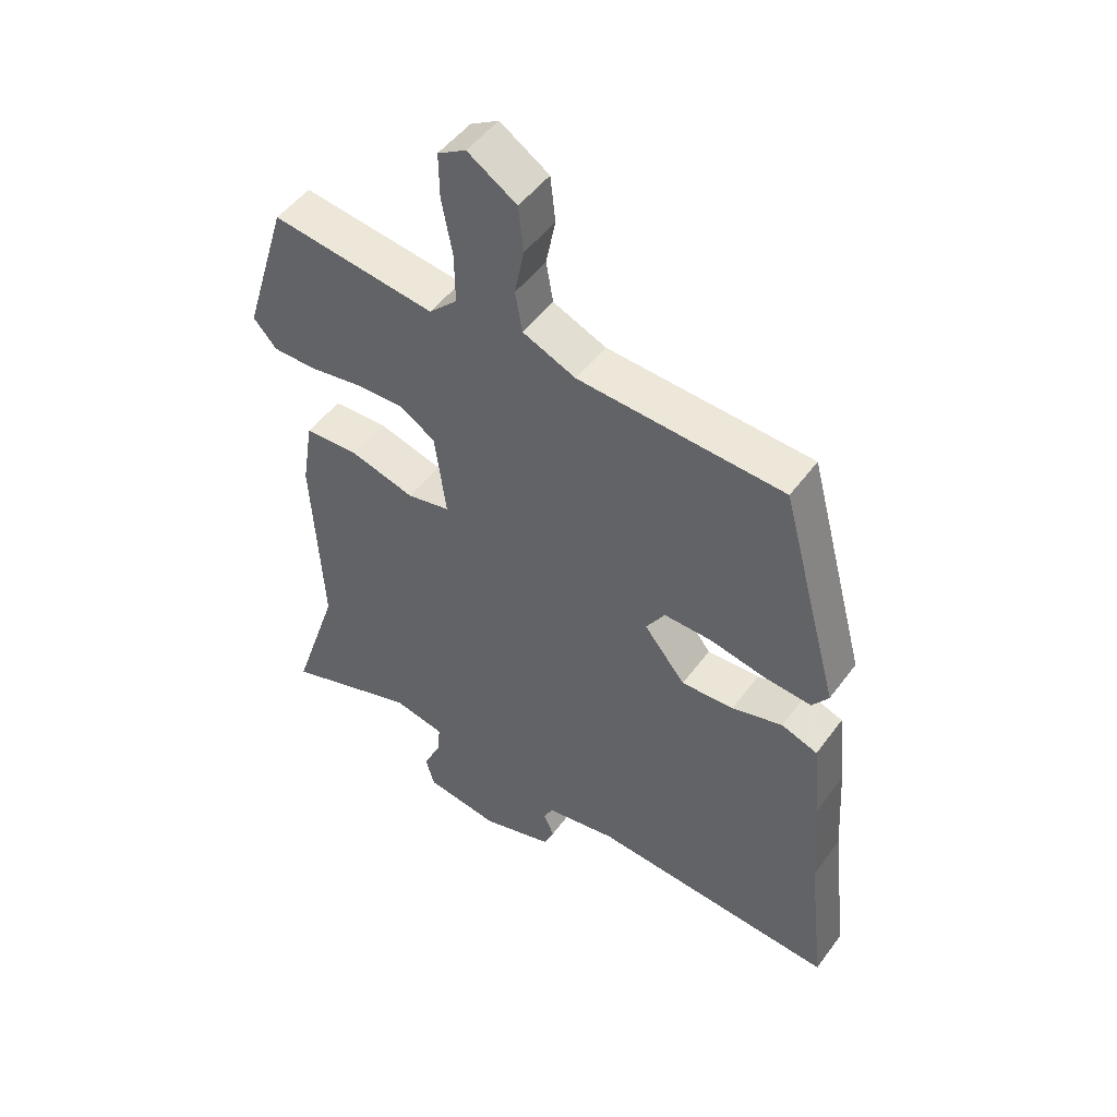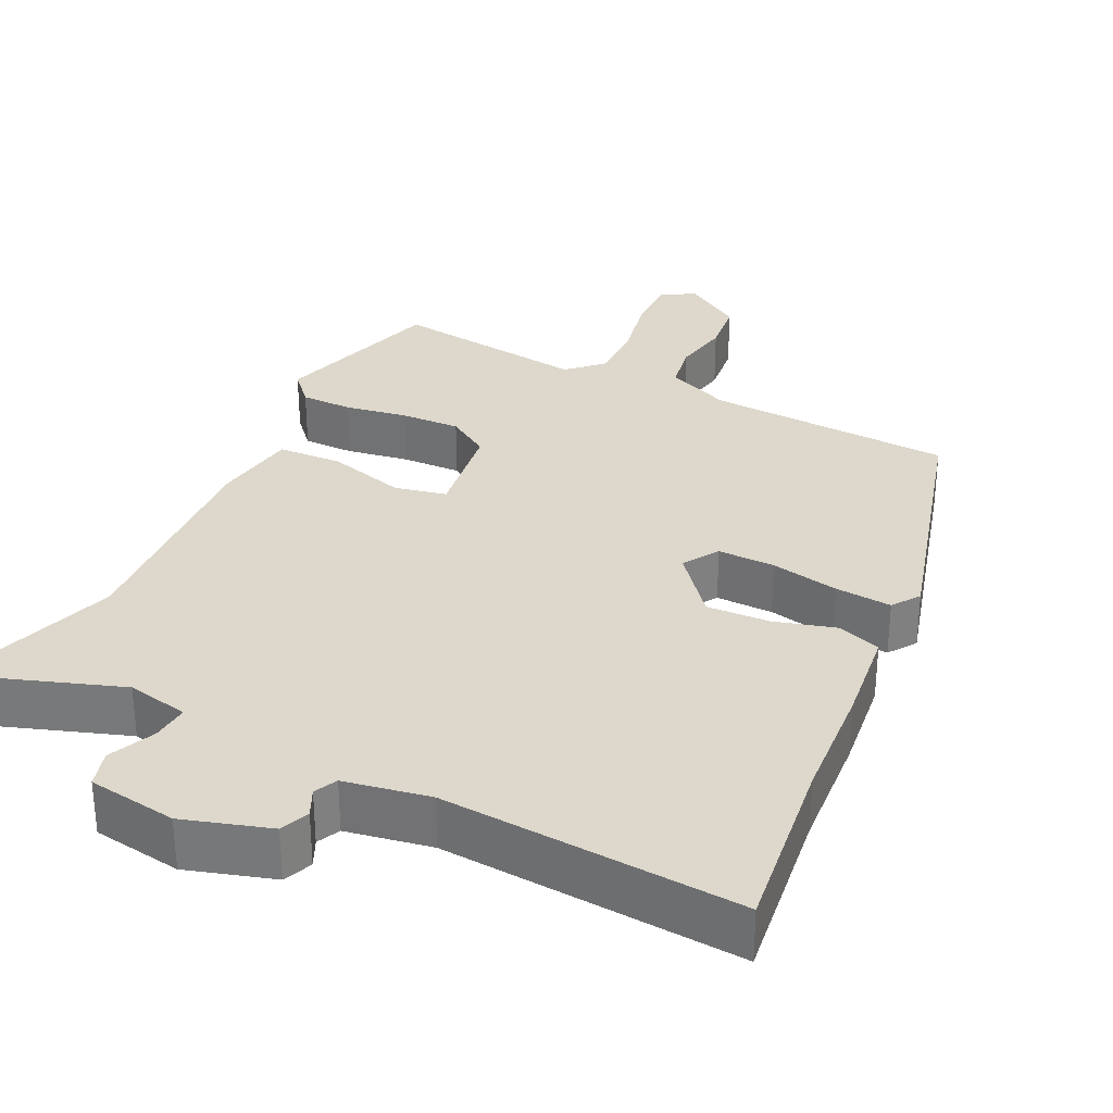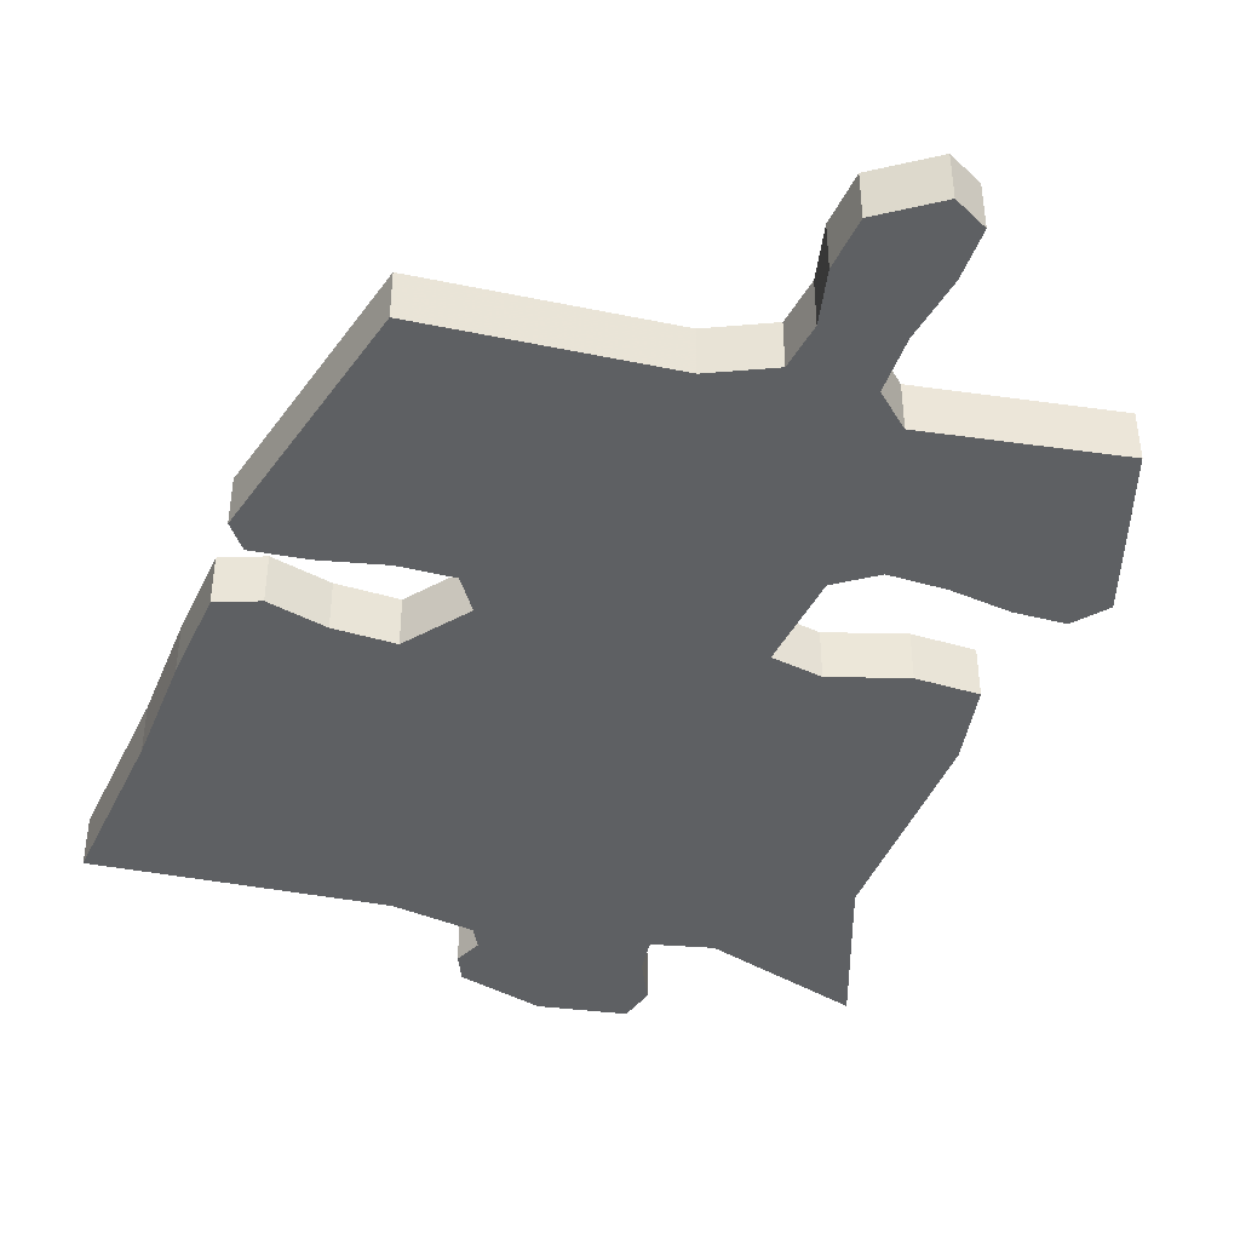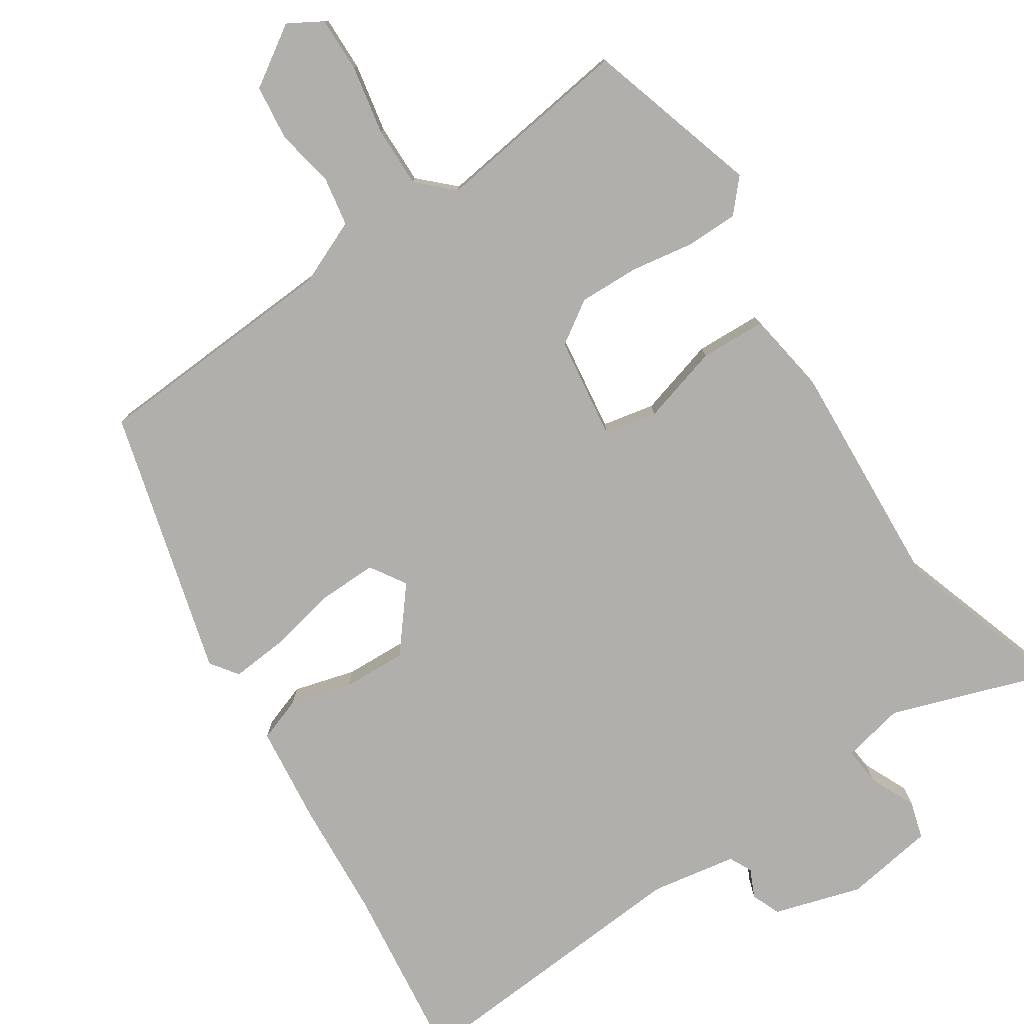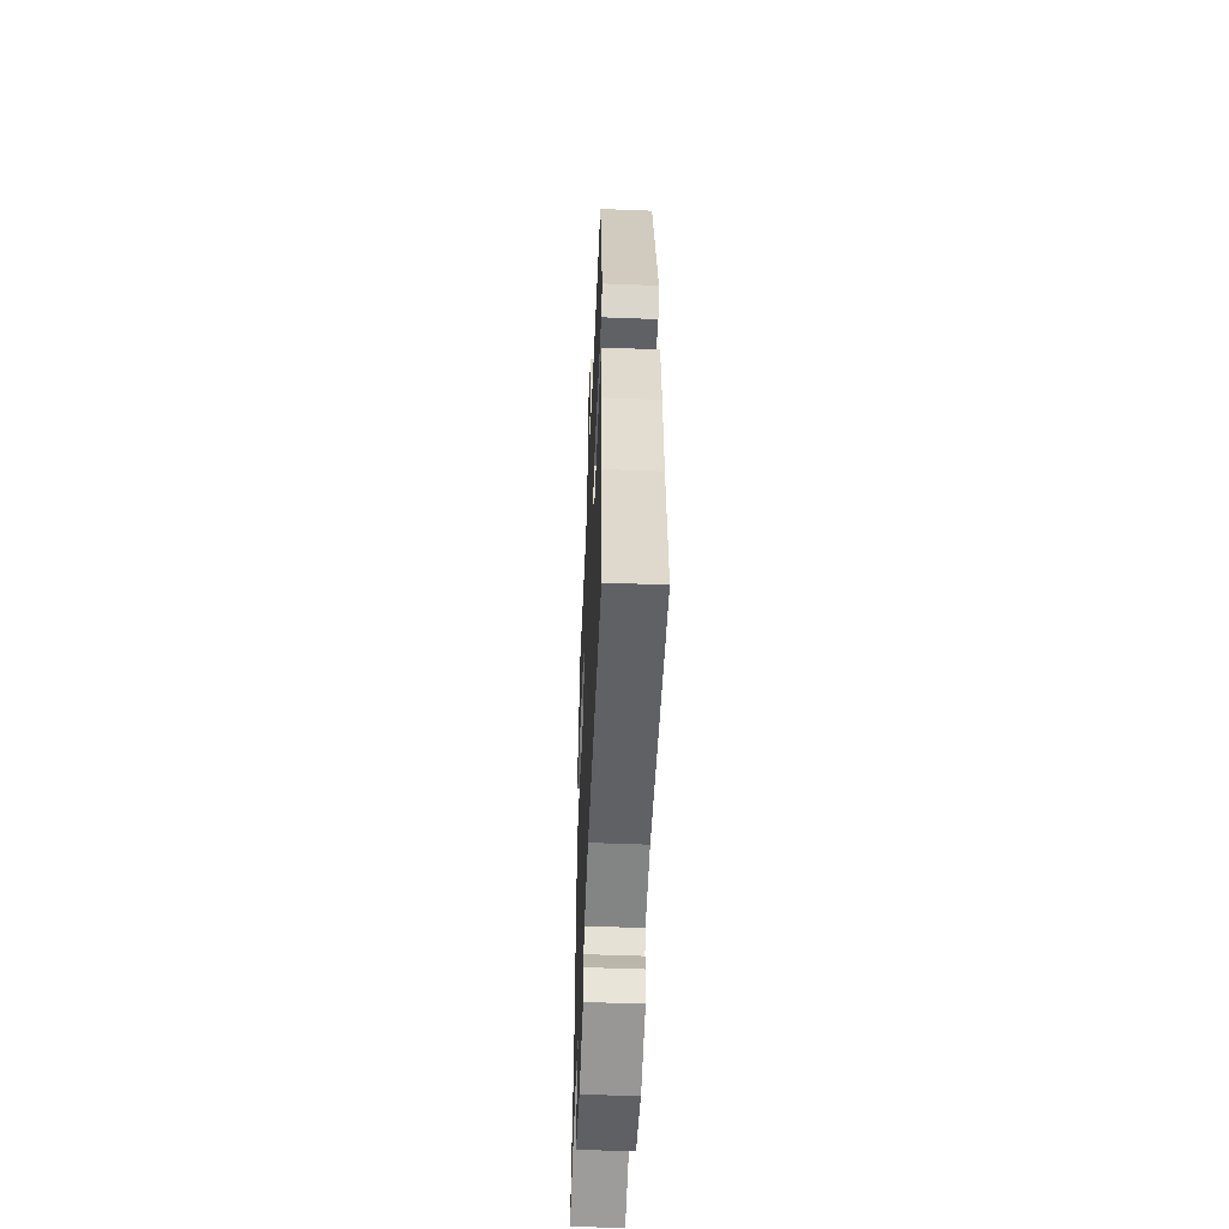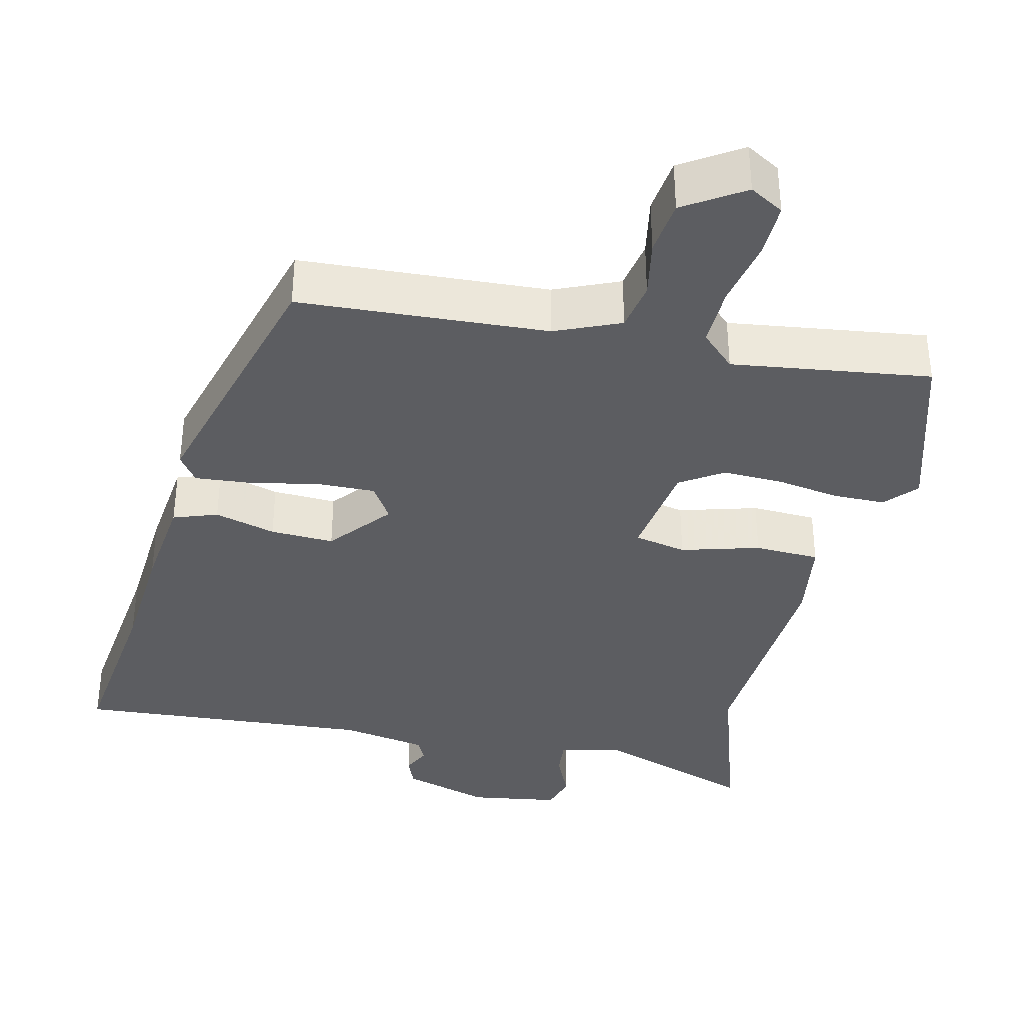
<metadata>
{"format":"obj","ext":"obj","renderer":"f3d","projection":"perspective","resolution":1024,"background":"white","views":[{"elev":49.3,"azim":-145.2,"up":"+Z"},{"elev":31.3,"azim":-154.6,"up":"+Y"},{"elev":-42.1,"azim":-17.7,"up":"+Y"},{"elev":-78.2,"azim":33.1,"up":"+Y"},{"elev":-51.7,"azim":-92.4,"up":"+Z"},{"elev":-36.6,"azim":-13.5,"up":"+Y"}]}
</metadata>
<code>
v 0.445 0.07 -0.334
v 0.521 0.07 -0.563
v 0.309 0.07 -0.492
v 0.227 0.07 -0.51
v 0.232 0.07 -0.56
v 0.26 0.07 -0.621
v 0.246 0.07 -0.67
v 0.128 0.07 -0.689
v 0.013 0.07 -0.655
v -0.003 0.07 -0.617
v 0.014 0.07 -0.58
v -0.001 0.07 -0.55
v -0.114 0.07 -0.531
v -0.507 0.07 -0.562
v -0.479 0.07 -0.321
v -0.469 0.07 -0.164
v -0.455 0.07 -0.035
v -0.397 0.07 -0.014
v -0.316 0.07 -0.036
v -0.232 0.07 -0.039
v -0.166 0.07 0.043
v -0.196 0.07 0.09
v -0.272 0.07 0.088
v -0.362 0.07 0.069
v -0.437 0.07 0.062
v -0.463 0.07 0.098
v -0.369 0.07 0.449
v -0.042 0.07 0.47
v 0.043 0.07 0.507
v 0.054 0.07 0.572
v 0.039 0.07 0.648
v 0.047 0.07 0.721
v 0.125 0.07 0.772
v 0.17 0.07 0.746
v 0.169 0.07 0.674
v 0.152 0.07 0.584
v 0.151 0.07 0.504
v 0.196 0.07 0.461
v 0.457 0.07 0.498
v 0.527 0.07 0.27
v 0.49 0.07 0.228
v 0.421 0.07 0.227
v 0.338 0.07 0.24
v 0.259 0.07 0.242
v 0.203 0.07 0.205
v 0.185 0.07 0.07
v 0.254 0.07 0.056
v 0.357 0.07 0.086
v 0.443 0.07 0.083
v 0.461 0.07 -0.029
v 0.445 0 -0.334
v 0.521 0 -0.563
v 0.309 0 -0.492
v 0.227 0 -0.51
v 0.232 0 -0.56
v 0.26 0 -0.621
v 0.246 0 -0.67
v 0.128 0 -0.689
v 0.013 0 -0.655
v -0.003 0 -0.617
v 0.014 0 -0.58
v -0.001 0 -0.55
v -0.114 0 -0.531
v -0.507 0 -0.562
v -0.479 0 -0.321
v -0.469 0 -0.164
v -0.455 0 -0.035
v -0.397 0 -0.014
v -0.316 0 -0.036
v -0.232 0 -0.039
v -0.166 0 0.043
v -0.196 0 0.09
v -0.272 0 0.088
v -0.362 0 0.069
v -0.437 0 0.062
v -0.463 0 0.098
v -0.369 0 0.449
v -0.042 0 0.47
v 0.043 0 0.507
v 0.054 0 0.572
v 0.039 0 0.648
v 0.047 0 0.721
v 0.125 0 0.772
v 0.17 0 0.746
v 0.169 0 0.674
v 0.152 0 0.584
v 0.151 0 0.504
v 0.196 0 0.461
v 0.457 0 0.498
v 0.527 0 0.27
v 0.49 0 0.228
v 0.421 0 0.227
v 0.338 0 0.24
v 0.259 0 0.242
v 0.203 0 0.205
v 0.185 0 0.07
v 0.254 0 0.056
v 0.357 0 0.086
v 0.443 0 0.083
v 0.461 0 -0.029
f 47 48 49 50
f 46 47 50 1
f 40 41 42 43
f 38 39 40 43
f 37 38 43 44
f 33 34 35 36
f 33 36 37
f 30 31 32 33
f 29 30 33 37
f 28 29 37 44
f 23 24 25 26
f 22 23 26 27
f 21 22 27 28
f 16 17 18 19
f 15 16 19 20
f 13 14 15 20
f 12 13 20 21
f 8 9 10 11
f 5 6 7 8
f 4 5 8 11
f 46 1 2 3
f 46 3 4
f 21 28 44 45
f 21 45 46
f 12 21 46
f 4 11 12 46
f 100 99 98 97
f 51 100 97 96
f 93 92 91 90
f 93 90 89 88
f 94 93 88 87
f 86 85 84 83
f 87 86 83
f 83 82 81 80
f 87 83 80 79
f 94 87 79 78
f 76 75 74 73
f 77 76 73 72
f 78 77 72 71
f 69 68 67 66
f 70 69 66 65
f 70 65 64 63
f 71 70 63 62
f 61 60 59 58
f 58 57 56 55
f 61 58 55 54
f 53 52 51 96
f 54 53 96
f 95 94 78 71
f 96 95 71
f 96 71 62
f 96 62 61 54
f 1 51 52 2
f 2 52 53 3
f 3 53 54 4
f 4 54 55 5
f 5 55 56 6
f 6 56 57 7
f 7 57 58 8
f 8 58 59 9
f 9 59 60 10
f 10 60 61 11
f 11 61 62 12
f 12 62 63 13
f 13 63 64 14
f 14 64 65 15
f 15 65 66 16
f 16 66 67 17
f 17 67 68 18
f 18 68 69 19
f 19 69 70 20
f 20 70 71 21
f 21 71 72 22
f 22 72 73 23
f 23 73 74 24
f 24 74 75 25
f 25 75 76 26
f 26 76 77 27
f 27 77 78 28
f 28 78 79 29
f 29 79 80 30
f 30 80 81 31
f 31 81 82 32
f 32 82 83 33
f 33 83 84 34
f 34 84 85 35
f 35 85 86 36
f 36 86 87 37
f 37 87 88 38
f 38 88 89 39
f 39 89 90 40
f 40 90 91 41
f 41 91 92 42
f 42 92 93 43
f 43 93 94 44
f 44 94 95 45
f 45 95 96 46
f 46 96 97 47
f 47 97 98 48
f 48 98 99 49
f 49 99 100 50
f 50 100 51 1

</code>
